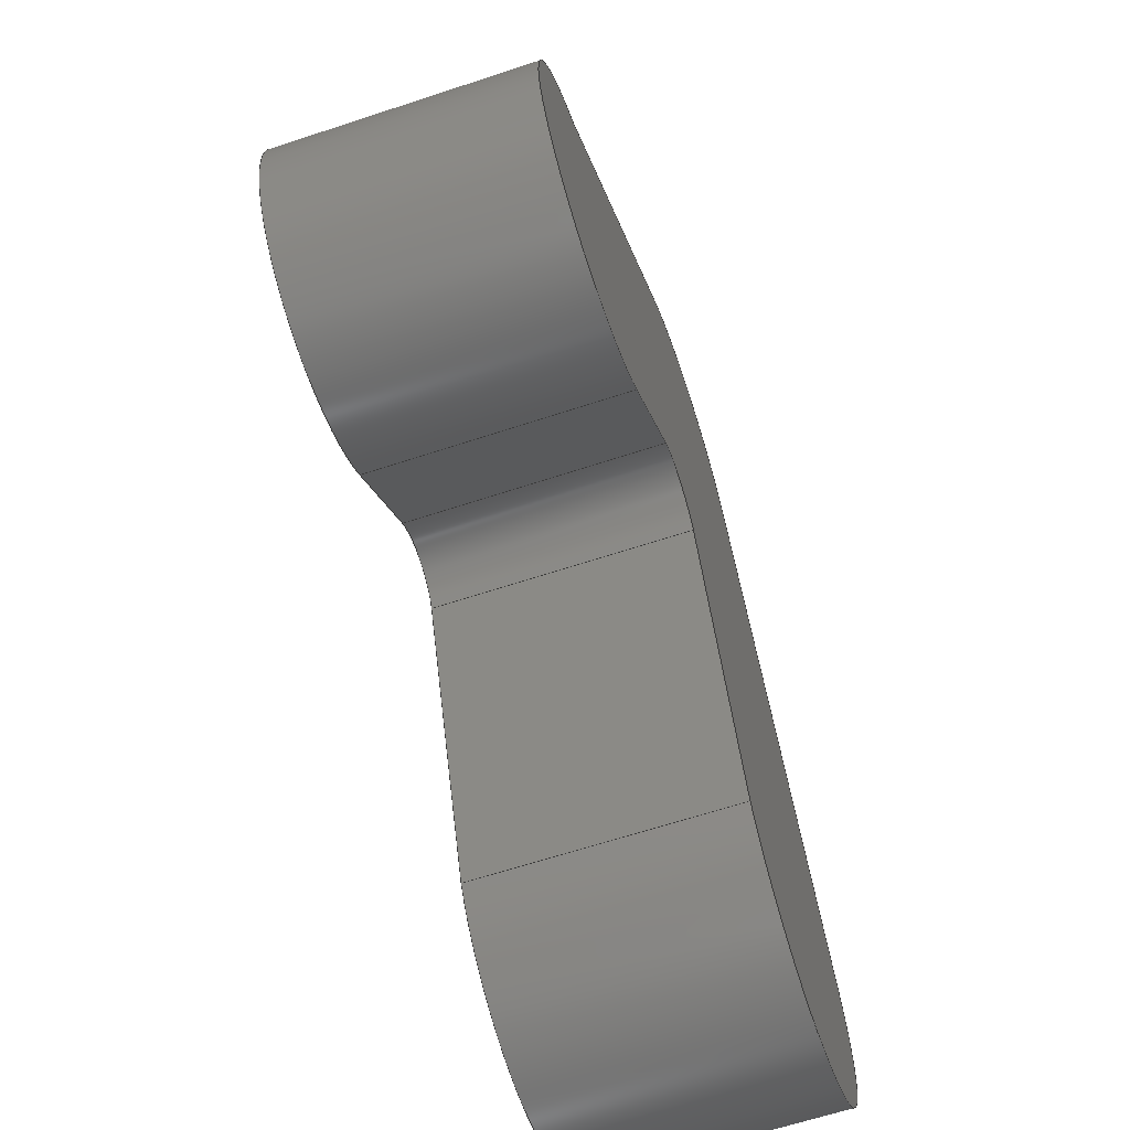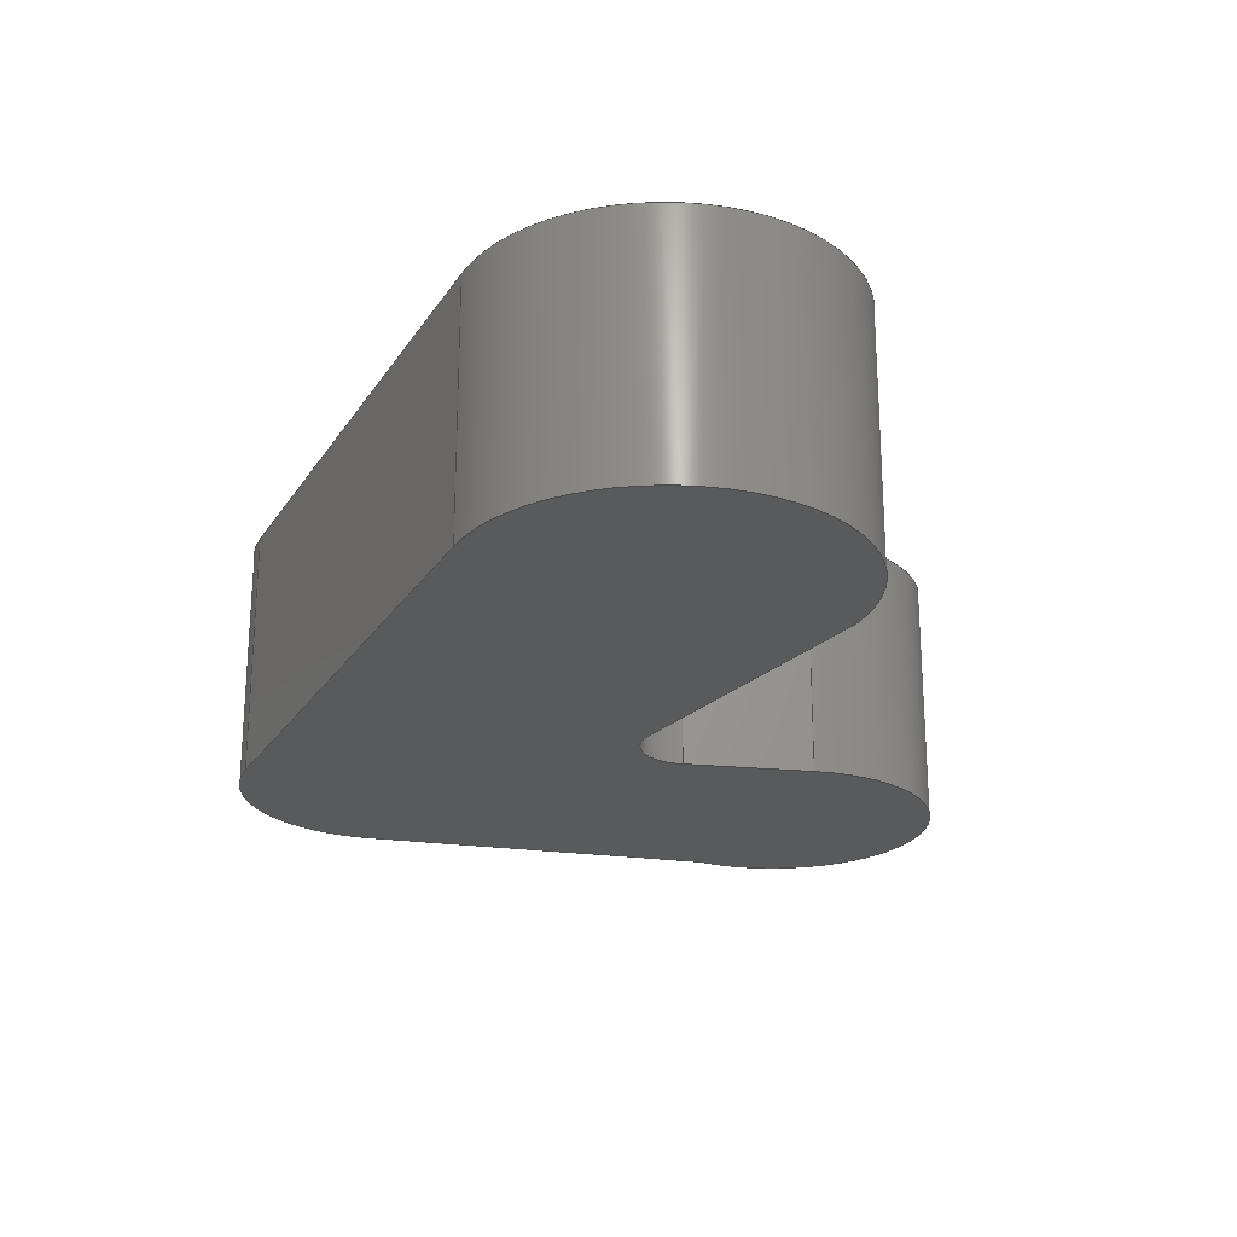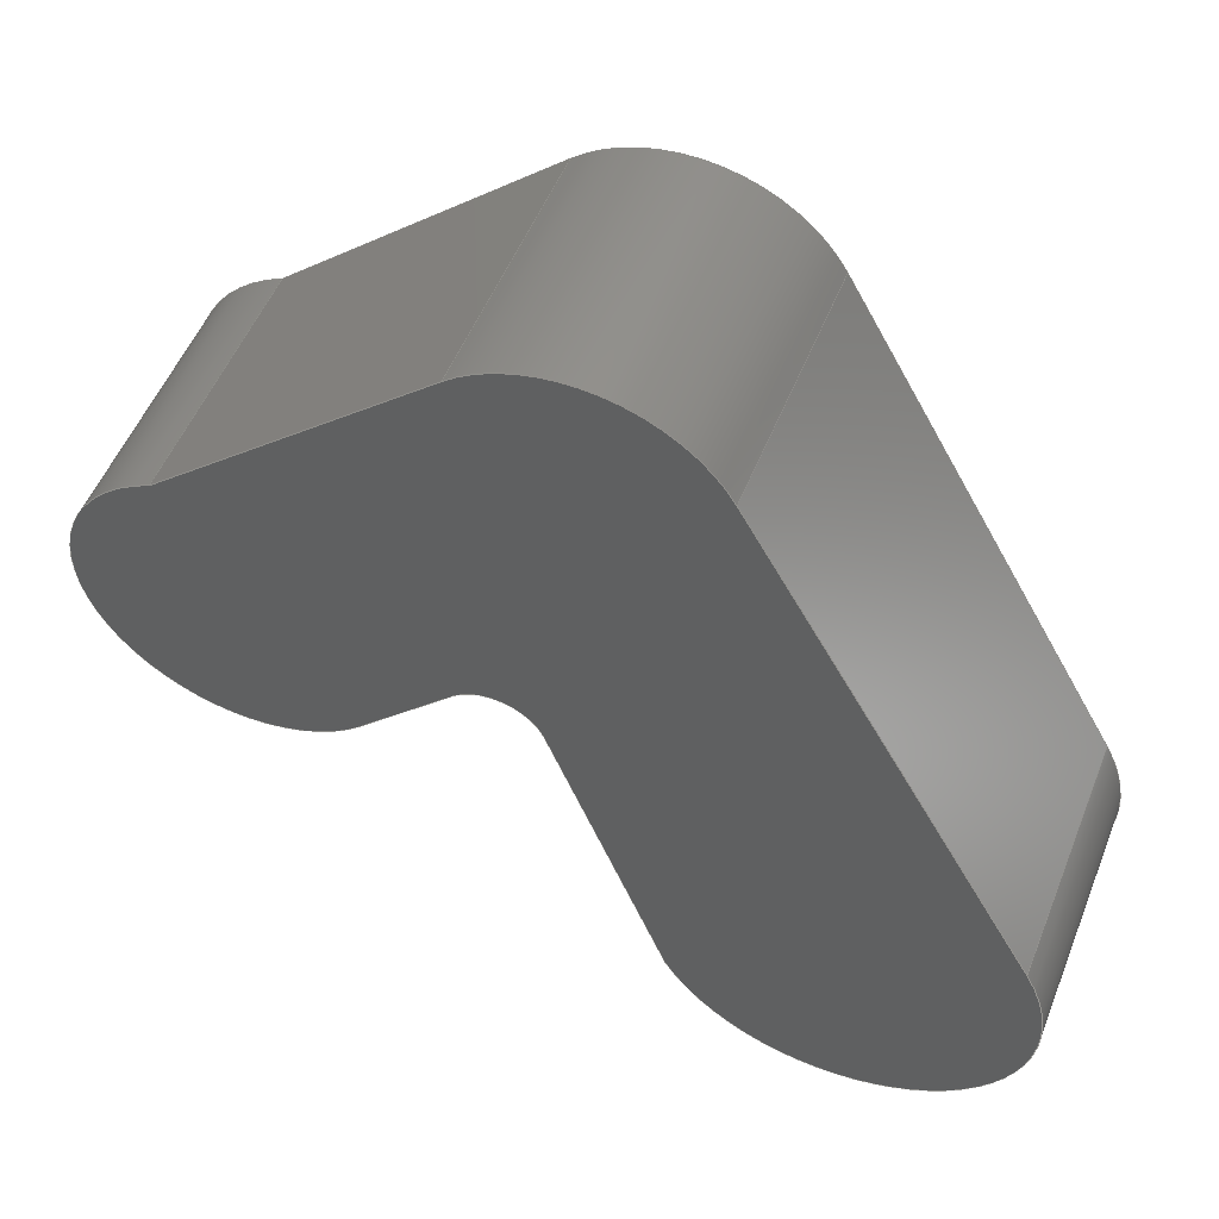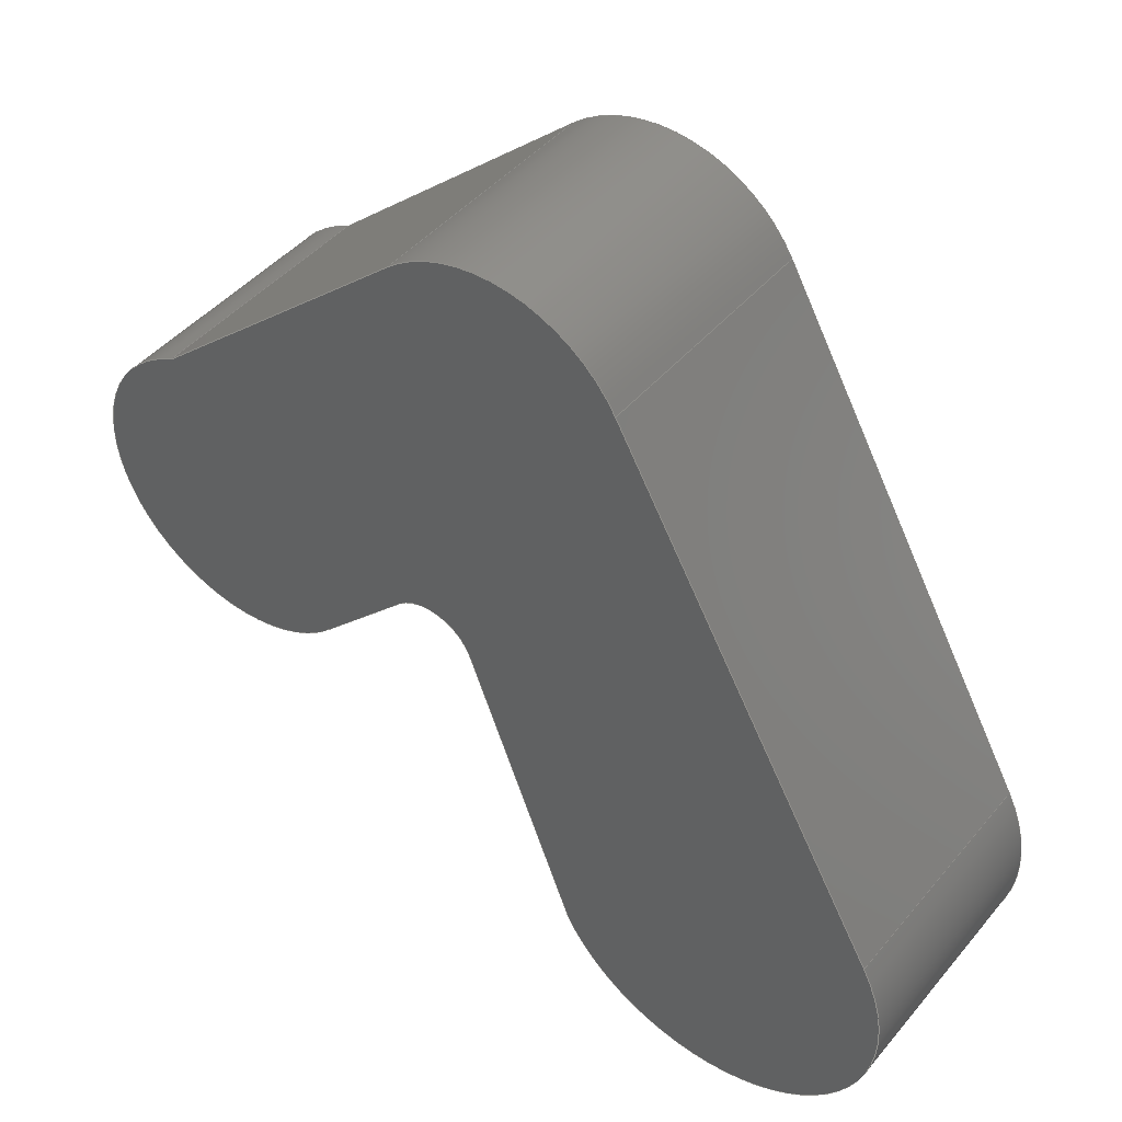
<metadata>
{"format":"step","ext":"step","renderer":"f3d","projection":"perspective","resolution":1024,"background":"white","views":[{"elev":-64.5,"azim":-71.6,"up":"+Z"},{"elev":-23.6,"azim":126.1,"up":"+Y"},{"elev":52.4,"azim":21.5,"up":"+Z"},{"elev":44.6,"azim":37.0,"up":"+Z"}]}
</metadata>
<code>
ISO-10303-21;
DATA;
#1=MECHANICAL_DESIGN_GEOMETRIC_PRESENTATION_REPRESENTATION('',(#4),#314);
#2=SHAPE_REPRESENTATION_RELATIONSHIP('SRR','None',#321,#3);
#3=ADVANCED_BREP_SHAPE_REPRESENTATION('',(#5),#313);
#4=STYLED_ITEM('',(#330),#5);
#5=MANIFOLD_SOLID_BREP('Body1',#174);
#6=CIRCLE('',#190,10);
#7=CIRCLE('',#191,10);
#8=CIRCLE('',#194,36.54);
#9=CIRCLE('',#195,36.54);
#10=CIRCLE('',#198,30);
#11=CIRCLE('',#199,30);
#12=CIRCLE('',#202,30.83);
#13=CIRCLE('',#203,30.83);
#14=CYLINDRICAL_SURFACE('',#189,10);
#15=CYLINDRICAL_SURFACE('',#193,36.54);
#16=CYLINDRICAL_SURFACE('',#197,30);
#17=CYLINDRICAL_SURFACE('',#201,30.83);
#18=FACE_OUTER_BOUND('',#28,.T.);
#19=FACE_OUTER_BOUND('',#29,.T.);
#20=FACE_OUTER_BOUND('',#30,.T.);
#21=FACE_OUTER_BOUND('',#31,.T.);
#22=FACE_OUTER_BOUND('',#32,.T.);
#23=FACE_OUTER_BOUND('',#33,.T.);
#24=FACE_OUTER_BOUND('',#34,.T.);
#25=FACE_OUTER_BOUND('',#35,.T.);
#26=FACE_OUTER_BOUND('',#36,.T.);
#27=FACE_OUTER_BOUND('',#37,.T.);
#28=EDGE_LOOP('',(#110,#111,#112,#113));
#29=EDGE_LOOP('',(#114,#115,#116,#117));
#30=EDGE_LOOP('',(#118,#119,#120,#121));
#31=EDGE_LOOP('',(#122,#123,#124,#125));
#32=EDGE_LOOP('',(#126,#127,#128,#129));
#33=EDGE_LOOP('',(#130,#131,#132,#133));
#34=EDGE_LOOP('',(#134,#135,#136,#137));
#35=EDGE_LOOP('',(#138,#139,#140,#141));
#36=EDGE_LOOP('',(#142,#143,#144,#145,#146,#147,#148,#149));
#37=EDGE_LOOP('',(#150,#151,#152,#153,#154,#155,#156,#157));
#38=LINE('',#264,#54);
#39=LINE('',#266,#55);
#40=LINE('',#268,#56);
#41=LINE('',#269,#57);
#42=LINE('',#275,#58);
#43=LINE('',#278,#59);
#44=LINE('',#280,#60);
#45=LINE('',#281,#61);
#46=LINE('',#287,#62);
#47=LINE('',#290,#63);
#48=LINE('',#292,#64);
#49=LINE('',#293,#65);
#50=LINE('',#299,#66);
#51=LINE('',#302,#67);
#52=LINE('',#304,#68);
#53=LINE('',#305,#69);
#54=VECTOR('',#210,10);
#55=VECTOR('',#211,10);
#56=VECTOR('',#212,10);
#57=VECTOR('',#213,10);
#58=VECTOR('',#220,10);
#59=VECTOR('',#223,10);
#60=VECTOR('',#224,10);
#61=VECTOR('',#225,10);
#62=VECTOR('',#232,10);
#63=VECTOR('',#235,10);
#64=VECTOR('',#236,10);
#65=VECTOR('',#237,10);
#66=VECTOR('',#244,10);
#67=VECTOR('',#247,10);
#68=VECTOR('',#248,10);
#69=VECTOR('',#249,10);
#70=VERTEX_POINT('',#262);
#71=VERTEX_POINT('',#263);
#72=VERTEX_POINT('',#265);
#73=VERTEX_POINT('',#267);
#74=VERTEX_POINT('',#271);
#75=VERTEX_POINT('',#273);
#76=VERTEX_POINT('',#277);
#77=VERTEX_POINT('',#279);
#78=VERTEX_POINT('',#283);
#79=VERTEX_POINT('',#285);
#80=VERTEX_POINT('',#289);
#81=VERTEX_POINT('',#291);
#82=VERTEX_POINT('',#295);
#83=VERTEX_POINT('',#297);
#84=VERTEX_POINT('',#301);
#85=VERTEX_POINT('',#303);
#86=EDGE_CURVE('',#70,#71,#38,.T.);
#87=EDGE_CURVE('',#70,#72,#39,.T.);
#88=EDGE_CURVE('',#73,#72,#40,.T.);
#89=EDGE_CURVE('',#71,#73,#41,.T.);
#90=EDGE_CURVE('',#71,#74,#6,.T.);
#91=EDGE_CURVE('',#75,#73,#7,.T.);
#92=EDGE_CURVE('',#74,#75,#42,.T.);
#93=EDGE_CURVE('',#74,#76,#43,.T.);
#94=EDGE_CURVE('',#77,#75,#44,.T.);
#95=EDGE_CURVE('',#76,#77,#45,.T.);
#96=EDGE_CURVE('',#78,#76,#8,.T.);
#97=EDGE_CURVE('',#79,#77,#9,.T.);
#98=EDGE_CURVE('',#78,#79,#46,.T.);
#99=EDGE_CURVE('',#80,#78,#47,.T.);
#100=EDGE_CURVE('',#81,#79,#48,.T.);
#101=EDGE_CURVE('',#80,#81,#49,.T.);
#102=EDGE_CURVE('',#82,#80,#10,.T.);
#103=EDGE_CURVE('',#83,#81,#11,.T.);
#104=EDGE_CURVE('',#82,#83,#50,.T.);
#105=EDGE_CURVE('',#84,#82,#51,.T.);
#106=EDGE_CURVE('',#85,#83,#52,.T.);
#107=EDGE_CURVE('',#84,#85,#53,.T.);
#108=EDGE_CURVE('',#70,#84,#12,.T.);
#109=EDGE_CURVE('',#72,#85,#13,.T.);
#110=ORIENTED_EDGE('',*,*,#86,.F.);
#111=ORIENTED_EDGE('',*,*,#87,.T.);
#112=ORIENTED_EDGE('',*,*,#88,.F.);
#113=ORIENTED_EDGE('',*,*,#89,.F.);
#114=ORIENTED_EDGE('',*,*,#90,.F.);
#115=ORIENTED_EDGE('',*,*,#89,.T.);
#116=ORIENTED_EDGE('',*,*,#91,.F.);
#117=ORIENTED_EDGE('',*,*,#92,.F.);
#118=ORIENTED_EDGE('',*,*,#93,.F.);
#119=ORIENTED_EDGE('',*,*,#92,.T.);
#120=ORIENTED_EDGE('',*,*,#94,.F.);
#121=ORIENTED_EDGE('',*,*,#95,.F.);
#122=ORIENTED_EDGE('',*,*,#96,.T.);
#123=ORIENTED_EDGE('',*,*,#95,.T.);
#124=ORIENTED_EDGE('',*,*,#97,.F.);
#125=ORIENTED_EDGE('',*,*,#98,.F.);
#126=ORIENTED_EDGE('',*,*,#99,.T.);
#127=ORIENTED_EDGE('',*,*,#98,.T.);
#128=ORIENTED_EDGE('',*,*,#100,.F.);
#129=ORIENTED_EDGE('',*,*,#101,.F.);
#130=ORIENTED_EDGE('',*,*,#102,.T.);
#131=ORIENTED_EDGE('',*,*,#101,.T.);
#132=ORIENTED_EDGE('',*,*,#103,.F.);
#133=ORIENTED_EDGE('',*,*,#104,.F.);
#134=ORIENTED_EDGE('',*,*,#105,.T.);
#135=ORIENTED_EDGE('',*,*,#104,.T.);
#136=ORIENTED_EDGE('',*,*,#106,.F.);
#137=ORIENTED_EDGE('',*,*,#107,.F.);
#138=ORIENTED_EDGE('',*,*,#108,.T.);
#139=ORIENTED_EDGE('',*,*,#107,.T.);
#140=ORIENTED_EDGE('',*,*,#109,.F.);
#141=ORIENTED_EDGE('',*,*,#87,.F.);
#142=ORIENTED_EDGE('',*,*,#109,.T.);
#143=ORIENTED_EDGE('',*,*,#106,.T.);
#144=ORIENTED_EDGE('',*,*,#103,.T.);
#145=ORIENTED_EDGE('',*,*,#100,.T.);
#146=ORIENTED_EDGE('',*,*,#97,.T.);
#147=ORIENTED_EDGE('',*,*,#94,.T.);
#148=ORIENTED_EDGE('',*,*,#91,.T.);
#149=ORIENTED_EDGE('',*,*,#88,.T.);
#150=ORIENTED_EDGE('',*,*,#108,.F.);
#151=ORIENTED_EDGE('',*,*,#86,.T.);
#152=ORIENTED_EDGE('',*,*,#90,.T.);
#153=ORIENTED_EDGE('',*,*,#93,.T.);
#154=ORIENTED_EDGE('',*,*,#96,.F.);
#155=ORIENTED_EDGE('',*,*,#99,.F.);
#156=ORIENTED_EDGE('',*,*,#102,.F.);
#157=ORIENTED_EDGE('',*,*,#105,.F.);
#158=PLANE('',#188);
#159=PLANE('',#192);
#160=PLANE('',#196);
#161=PLANE('',#200);
#162=PLANE('',#204);
#163=PLANE('',#205);
#164=ADVANCED_FACE('',(#18),#158,.T.);
#165=ADVANCED_FACE('',(#19),#14,.F.);
#166=ADVANCED_FACE('',(#20),#159,.T.);
#167=ADVANCED_FACE('',(#21),#15,.T.);
#168=ADVANCED_FACE('',(#22),#160,.T.);
#169=ADVANCED_FACE('',(#23),#16,.T.);
#170=ADVANCED_FACE('',(#24),#161,.T.);
#171=ADVANCED_FACE('',(#25),#17,.T.);
#172=ADVANCED_FACE('',(#26),#162,.T.);
#173=ADVANCED_FACE('',(#27),#163,.F.);
#174=CLOSED_SHELL('',(#164,#165,#166,#167,#168,#169,#170,#171,#172,#173));
#175=DERIVED_UNIT_ELEMENT(#177,1);
#176=DERIVED_UNIT_ELEMENT(#316,3);
#177=(
MASS_UNIT()
NAMED_UNIT(*)
SI_UNIT(.KILO.,.GRAM.)
);
#178=DERIVED_UNIT((#175,#176));
#179=MEASURE_REPRESENTATION_ITEM('density measure',
POSITIVE_RATIO_MEASURE(7850),#178);
#180=PROPERTY_DEFINITION_REPRESENTATION(#185,#182);
#181=PROPERTY_DEFINITION_REPRESENTATION(#186,#183);
#182=REPRESENTATION('material name',(#184),#313);
#183=REPRESENTATION('density',(#179),#313);
#184=DESCRIPTIVE_REPRESENTATION_ITEM('Steel','Steel');
#185=PROPERTY_DEFINITION('material property','material name',#323);
#186=PROPERTY_DEFINITION('material property','density of part',#323);
#187=AXIS2_PLACEMENT_3D('placement',#260,#206,#207);
#188=AXIS2_PLACEMENT_3D('',#261,#208,#209);
#189=AXIS2_PLACEMENT_3D('',#270,#214,#215);
#190=AXIS2_PLACEMENT_3D('',#272,#216,#217);
#191=AXIS2_PLACEMENT_3D('',#274,#218,#219);
#192=AXIS2_PLACEMENT_3D('',#276,#221,#222);
#193=AXIS2_PLACEMENT_3D('',#282,#226,#227);
#194=AXIS2_PLACEMENT_3D('',#284,#228,#229);
#195=AXIS2_PLACEMENT_3D('',#286,#230,#231);
#196=AXIS2_PLACEMENT_3D('',#288,#233,#234);
#197=AXIS2_PLACEMENT_3D('',#294,#238,#239);
#198=AXIS2_PLACEMENT_3D('',#296,#240,#241);
#199=AXIS2_PLACEMENT_3D('',#298,#242,#243);
#200=AXIS2_PLACEMENT_3D('',#300,#245,#246);
#201=AXIS2_PLACEMENT_3D('',#306,#250,#251);
#202=AXIS2_PLACEMENT_3D('',#307,#252,#253);
#203=AXIS2_PLACEMENT_3D('',#308,#254,#255);
#204=AXIS2_PLACEMENT_3D('',#309,#256,#257);
#205=AXIS2_PLACEMENT_3D('',#310,#258,#259);
#206=DIRECTION('axis',(0,0,1));
#207=DIRECTION('refdir',(1,0,0));
#208=DIRECTION('center_axis',(0.7051,0,-0.7091));
#209=DIRECTION('ref_axis',(-0.7091,0,-0.7051));
#210=DIRECTION('',(0.7091,0,0.7051));
#211=DIRECTION('',(0,1,0));
#212=DIRECTION('',(-0.7091,0,-0.7051));
#213=DIRECTION('',(0,1,0));
#214=DIRECTION('center_axis',(0,1,0));
#215=DIRECTION('ref_axis',(-0.7051,0,0.7091));
#216=DIRECTION('center_axis',(0,1,0));
#217=DIRECTION('ref_axis',(-0.7051,0,0.7091));
#218=DIRECTION('center_axis',(0,-1,0));
#219=DIRECTION('ref_axis',(-0.7051,0,0.7091));
#220=DIRECTION('',(0,1,0));
#221=DIRECTION('center_axis',(-0.9345,0,-0.3559));
#222=DIRECTION('ref_axis',(-0.3559,0,0.9345));
#223=DIRECTION('',(0.3559,0,-0.9345));
#224=DIRECTION('',(-0.3559,0,0.9345));
#225=DIRECTION('',(0,1,0));
#226=DIRECTION('center_axis',(0,1,0));
#227=DIRECTION('ref_axis',(1,0,0));
#228=DIRECTION('center_axis',(0,1,0));
#229=DIRECTION('ref_axis',(1,0,0));
#230=DIRECTION('center_axis',(0,1,0));
#231=DIRECTION('ref_axis',(1,0,0));
#232=DIRECTION('',(0,1,0));
#233=DIRECTION('center_axis',(0.8719,0,0.4897));
#234=DIRECTION('ref_axis',(0.4897,0,-0.8719));
#235=DIRECTION('',(0.4897,0,-0.8719));
#236=DIRECTION('',(0.4897,0,-0.8719));
#237=DIRECTION('',(0,1,0));
#238=DIRECTION('center_axis',(0,1,0));
#239=DIRECTION('ref_axis',(-0.6551,0,0.7555));
#240=DIRECTION('center_axis',(0,1,0));
#241=DIRECTION('ref_axis',(-0.6551,0,0.7555));
#242=DIRECTION('center_axis',(0,1,0));
#243=DIRECTION('ref_axis',(-0.6551,0,0.7555));
#244=DIRECTION('',(0,1,0));
#245=DIRECTION('center_axis',(-0.6551,0,0.7555));
#246=DIRECTION('ref_axis',(0.7555,0,0.6551));
#247=DIRECTION('',(0.7555,0,0.6551));
#248=DIRECTION('',(0.7555,0,0.6551));
#249=DIRECTION('',(0,1,0));
#250=DIRECTION('center_axis',(0,1,0));
#251=DIRECTION('ref_axis',(-0.8314,0,-0.5556));
#252=DIRECTION('center_axis',(0,1,0));
#253=DIRECTION('ref_axis',(1,0,0));
#254=DIRECTION('center_axis',(0,1,0));
#255=DIRECTION('ref_axis',(1,0,0));
#256=DIRECTION('center_axis',(0,1,0));
#257=DIRECTION('ref_axis',(1,0,0));
#258=DIRECTION('center_axis',(0,1,0));
#259=DIRECTION('ref_axis',(1,0,0));
#260=CARTESIAN_POINT('',(0,0,0));
#261=CARTESIAN_POINT('Origin',(-12.08,0,-48.71));
#262=CARTESIAN_POINT('',(-30.62,0,-67.15));
#263=CARTESIAN_POINT('',(-12.08,0,-48.71));
#264=CARTESIAN_POINT('',(-30.62,0,-67.15));
#265=CARTESIAN_POINT('',(-30.62,50,-67.15));
#266=CARTESIAN_POINT('',(-30.62,0,-67.15));
#267=CARTESIAN_POINT('',(-12.08,50,-48.71));
#268=CARTESIAN_POINT('',(-30.62,50,-67.15));
#269=CARTESIAN_POINT('',(-12.08,0,-48.71));
#270=CARTESIAN_POINT('Origin',(-5.028,0,-55.81));
#271=CARTESIAN_POINT('',(4.317,0,-52.25));
#272=CARTESIAN_POINT('Origin',(-5.028,0,-55.81));
#273=CARTESIAN_POINT('',(4.317,50,-52.25));
#274=CARTESIAN_POINT('Origin',(-5.028,50,-55.81));
#275=CARTESIAN_POINT('',(4.317,0,-52.25));
#276=CARTESIAN_POINT('Origin',(26.88,0,-111.5));
#277=CARTESIAN_POINT('',(26.88,0,-111.5));
#278=CARTESIAN_POINT('',(4.317,0,-52.25));
#279=CARTESIAN_POINT('',(26.88,50,-111.5));
#280=CARTESIAN_POINT('',(4.317,50,-52.25));
#281=CARTESIAN_POINT('',(26.88,0,-111.5));
#282=CARTESIAN_POINT('Origin',(58.97,0,-94.02));
#283=CARTESIAN_POINT('',(90.83,0,-76.13));
#284=CARTESIAN_POINT('Origin',(58.97,0,-94.02));
#285=CARTESIAN_POINT('',(90.83,50,-76.13));
#286=CARTESIAN_POINT('Origin',(58.97,50,-94.02));
#287=CARTESIAN_POINT('',(90.83,0,-76.13));
#288=CARTESIAN_POINT('Origin',(35.67,0,22.1));
#289=CARTESIAN_POINT('',(35.67,0,22.1));
#290=CARTESIAN_POINT('',(35.67,0,22.1));
#291=CARTESIAN_POINT('',(35.67,50,22.1));
#292=CARTESIAN_POINT('',(35.67,50,22.1));
#293=CARTESIAN_POINT('',(35.67,0,22.1));
#294=CARTESIAN_POINT('Origin',(9.513,0,7.406));
#295=CARTESIAN_POINT('',(-10.14,0,30.07));
#296=CARTESIAN_POINT('Origin',(9.513,0,7.406));
#297=CARTESIAN_POINT('',(-10.14,50,30.07));
#298=CARTESIAN_POINT('Origin',(9.513,50,7.406));
#299=CARTESIAN_POINT('',(-10.14,0,30.07));
#300=CARTESIAN_POINT('Origin',(-64.24,0,-16.83));
#301=CARTESIAN_POINT('',(-64.24,0,-16.83));
#302=CARTESIAN_POINT('',(-64.24,0,-16.83));
#303=CARTESIAN_POINT('',(-64.24,50,-16.83));
#304=CARTESIAN_POINT('',(-64.24,50,-16.83));
#305=CARTESIAN_POINT('',(-64.24,0,-16.83));
#306=CARTESIAN_POINT('Origin',(-52.36,0,-45.28));
#307=CARTESIAN_POINT('Origin',(-52.36,0,-45.28));
#308=CARTESIAN_POINT('Origin',(-52.36,50,-45.28));
#309=CARTESIAN_POINT('Origin',(6.164,50,-46.58));
#310=CARTESIAN_POINT('Origin',(6.164,0,-46.58));
#311=UNCERTAINTY_MEASURE_WITH_UNIT(LENGTH_MEASURE(0.01),#315,
'DISTANCE_ACCURACY_VALUE',
'Maximum model space distance between geometric entities at asserted c
onnectivities');
#312=UNCERTAINTY_MEASURE_WITH_UNIT(LENGTH_MEASURE(0.01),#315,
'DISTANCE_ACCURACY_VALUE',
'Maximum model space distance between geometric entities at asserted c
onnectivities');
#313=(
GEOMETRIC_REPRESENTATION_CONTEXT(3)
GLOBAL_UNCERTAINTY_ASSIGNED_CONTEXT((#311))
GLOBAL_UNIT_ASSIGNED_CONTEXT((#315,#317,#318))
REPRESENTATION_CONTEXT('','3D')
);
#314=(
GEOMETRIC_REPRESENTATION_CONTEXT(3)
GLOBAL_UNCERTAINTY_ASSIGNED_CONTEXT((#312))
GLOBAL_UNIT_ASSIGNED_CONTEXT((#315,#317,#318))
REPRESENTATION_CONTEXT('','3D')
);
#315=(
LENGTH_UNIT()
NAMED_UNIT(*)
SI_UNIT(.MILLI.,.METRE.)
);
#316=(
LENGTH_UNIT()
NAMED_UNIT(*)
SI_UNIT($,.METRE.)
);
#317=(
NAMED_UNIT(*)
PLANE_ANGLE_UNIT()
SI_UNIT($,.RADIAN.)
);
#318=(
NAMED_UNIT(*)
SI_UNIT($,.STERADIAN.)
SOLID_ANGLE_UNIT()
);
#319=SHAPE_DEFINITION_REPRESENTATION(#320,#321);
#320=PRODUCT_DEFINITION_SHAPE('',$,#323);
#321=SHAPE_REPRESENTATION('',(#187),#313);
#322=PRODUCT_DEFINITION_CONTEXT('part definition',#327,'design');
#323=PRODUCT_DEFINITION('Untitled','Untitled',#324,#322);
#324=PRODUCT_DEFINITION_FORMATION('',$,#329);
#325=PRODUCT_RELATED_PRODUCT_CATEGORY('Untitled','Untitled',(#329));
#326=APPLICATION_PROTOCOL_DEFINITION('international standard',
'automotive_design',2009,#327);
#327=APPLICATION_CONTEXT(
'Core Data for Automotive Mechanical Design Process');
#328=PRODUCT_CONTEXT('part definition',#327,'mechanical');
#329=PRODUCT('Untitled','Untitled',$,(#328));
#330=PRESENTATION_STYLE_ASSIGNMENT((#331));
#331=SURFACE_STYLE_USAGE(.BOTH.,#332);
#332=SURFACE_SIDE_STYLE('',(#333));
#333=SURFACE_STYLE_FILL_AREA(#334);
#334=FILL_AREA_STYLE('Steel - Satin',(#335));
#335=FILL_AREA_STYLE_COLOUR('Steel - Satin',#336);
#336=COLOUR_RGB('Steel - Satin',0.6275,0.6275,0.6275);
ENDSEC;
END-ISO-10303-21;

</code>
